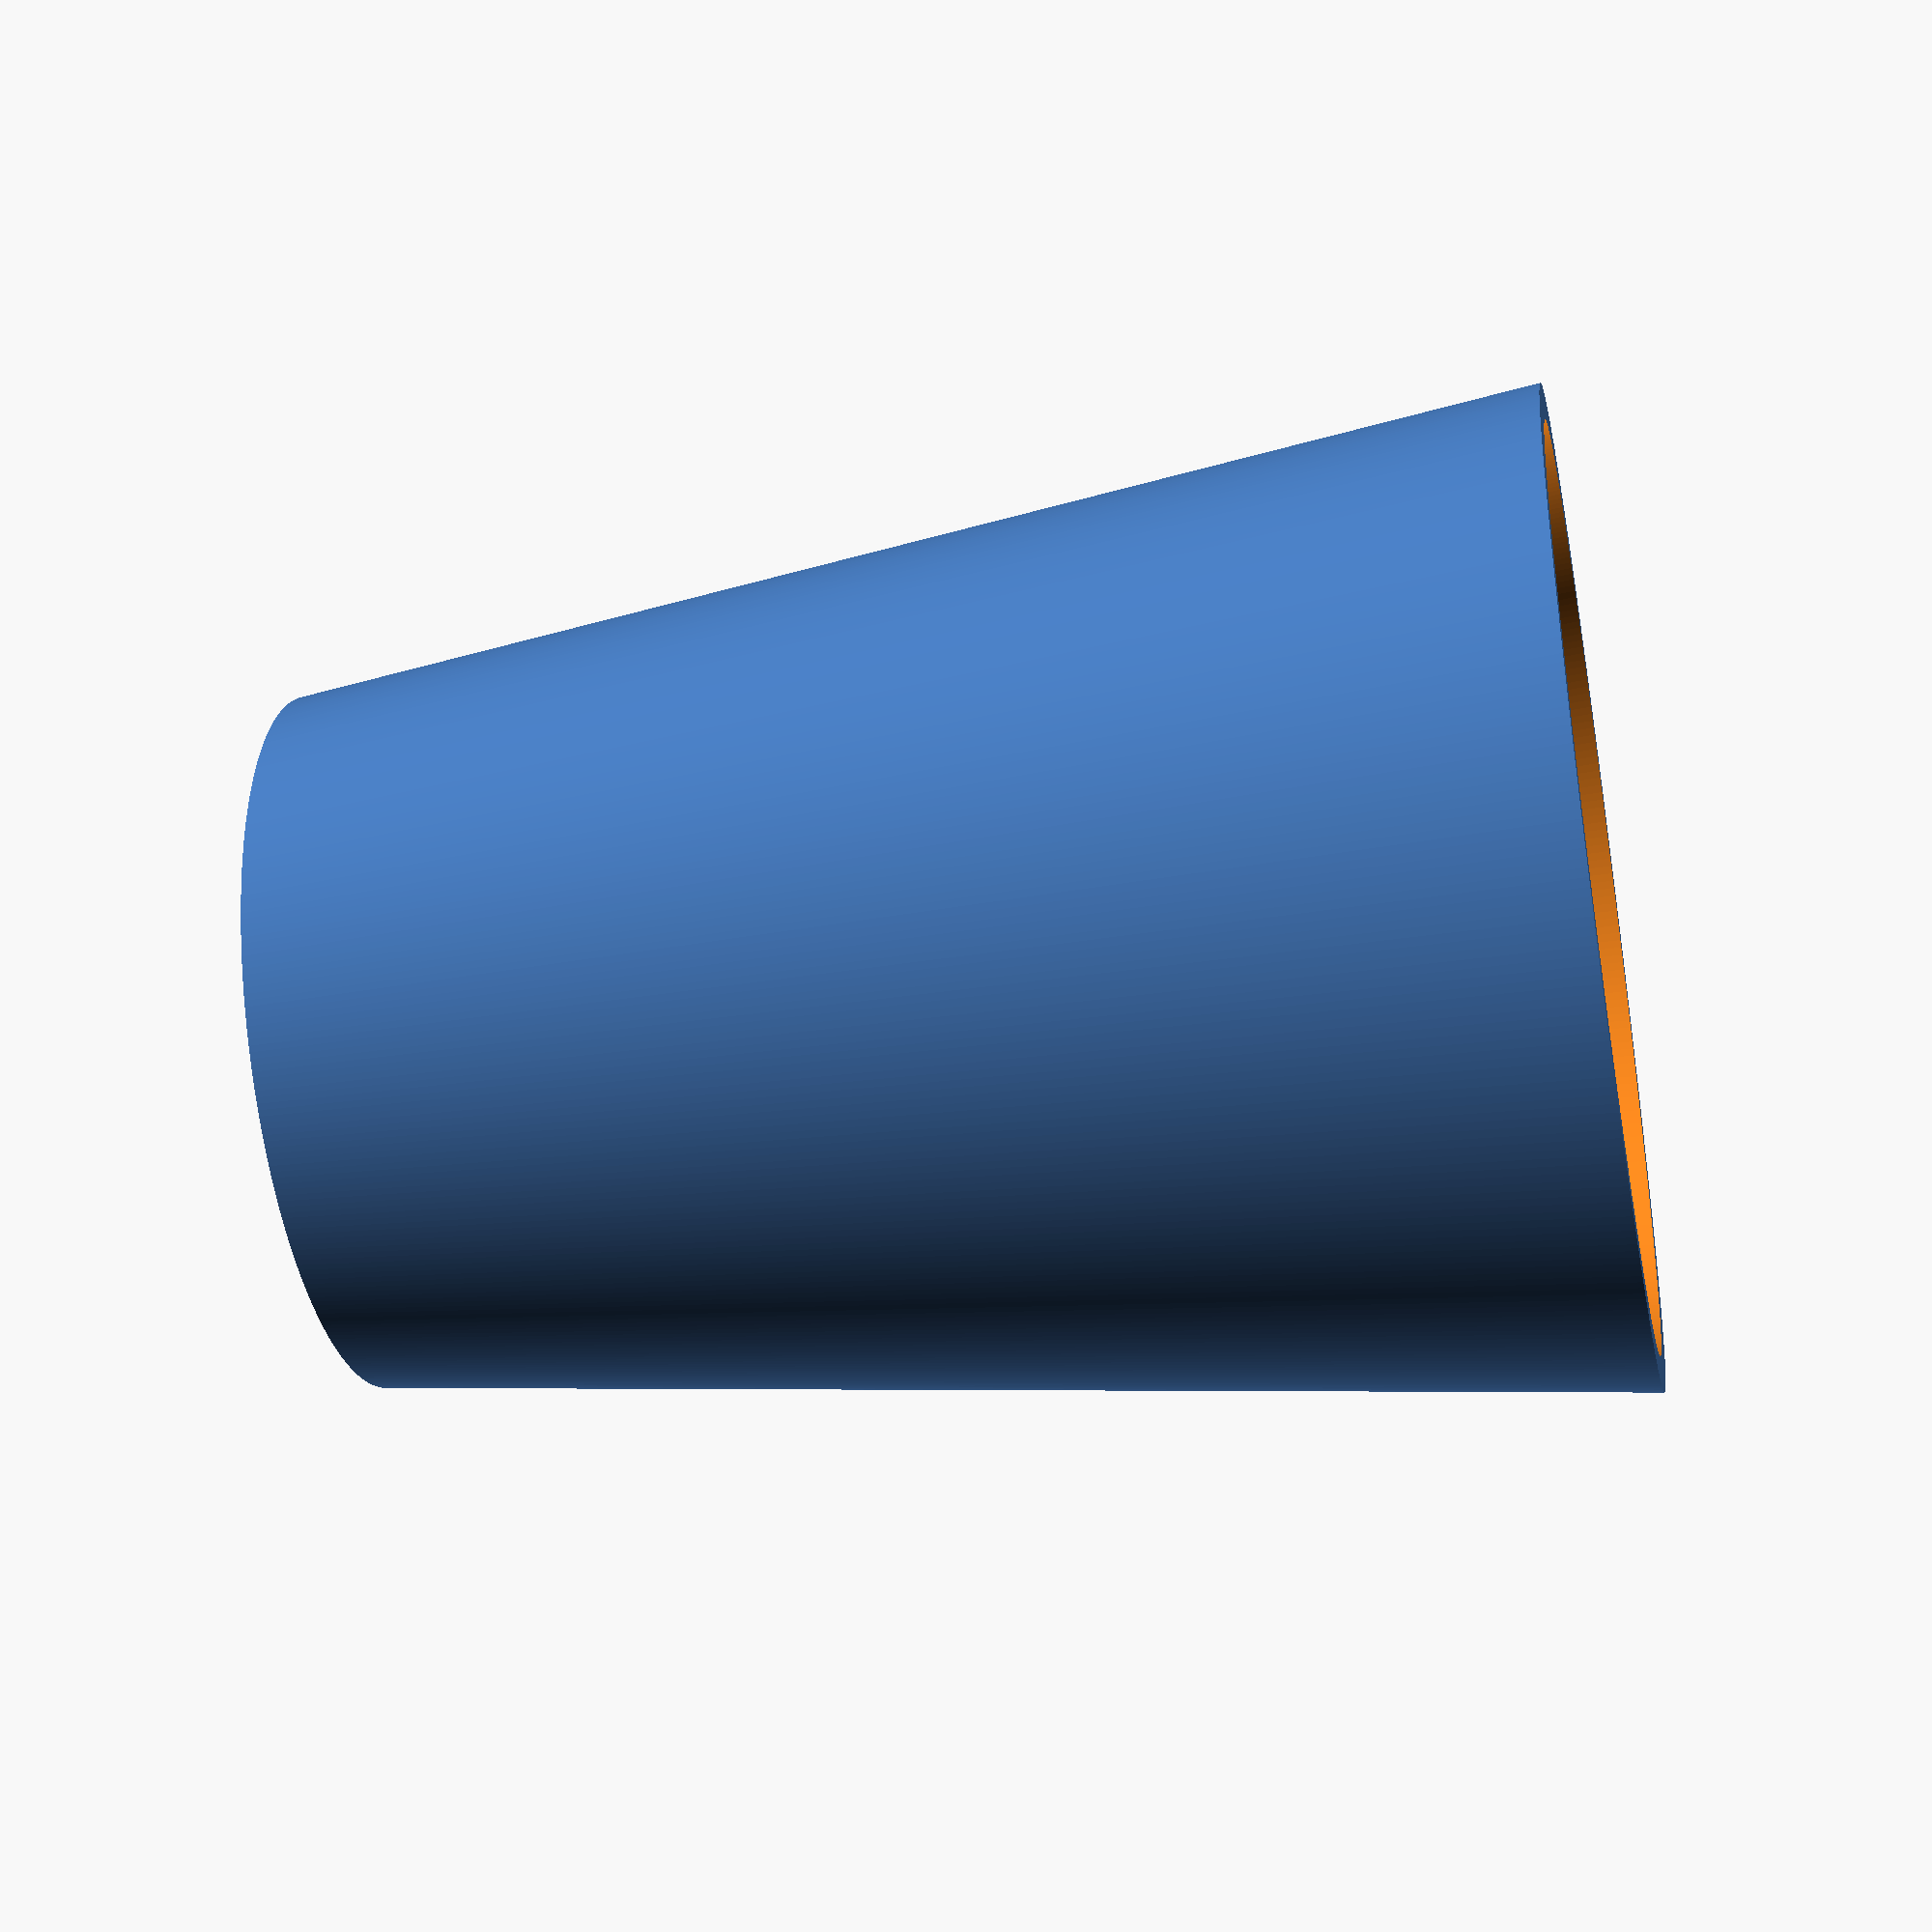
<openscad>
$fa = 1;
$fs = 0.4;

CYLINDER_WALL_THICKNESS = 5;
CYLINDER_HEIGHT = 90;
CYLINDER_TOP_RADIUS = CYLINDER_HEIGHT * 0.389;
CYLINDER_BOTTOM_RADIUS = CYLINDER_TOP_RADIUS - (CYLINDER_HEIGHT*0.111);

difference() {
    cylinder(CYLINDER_HEIGHT, r1=CYLINDER_BOTTOM_RADIUS, r2=CYLINDER_TOP_RADIUS);
    translate([0,0,CYLINDER_WALL_THICKNESS+0.001])
    cylinder(CYLINDER_HEIGHT-CYLINDER_WALL_THICKNESS, r1=CYLINDER_BOTTOM_RADIUS-(CYLINDER_WALL_THICKNESS/2), r2=CYLINDER_TOP_RADIUS-(CYLINDER_WALL_THICKNESS/2));
}
</openscad>
<views>
elev=218.0 azim=339.7 roll=258.7 proj=p view=wireframe
</views>
